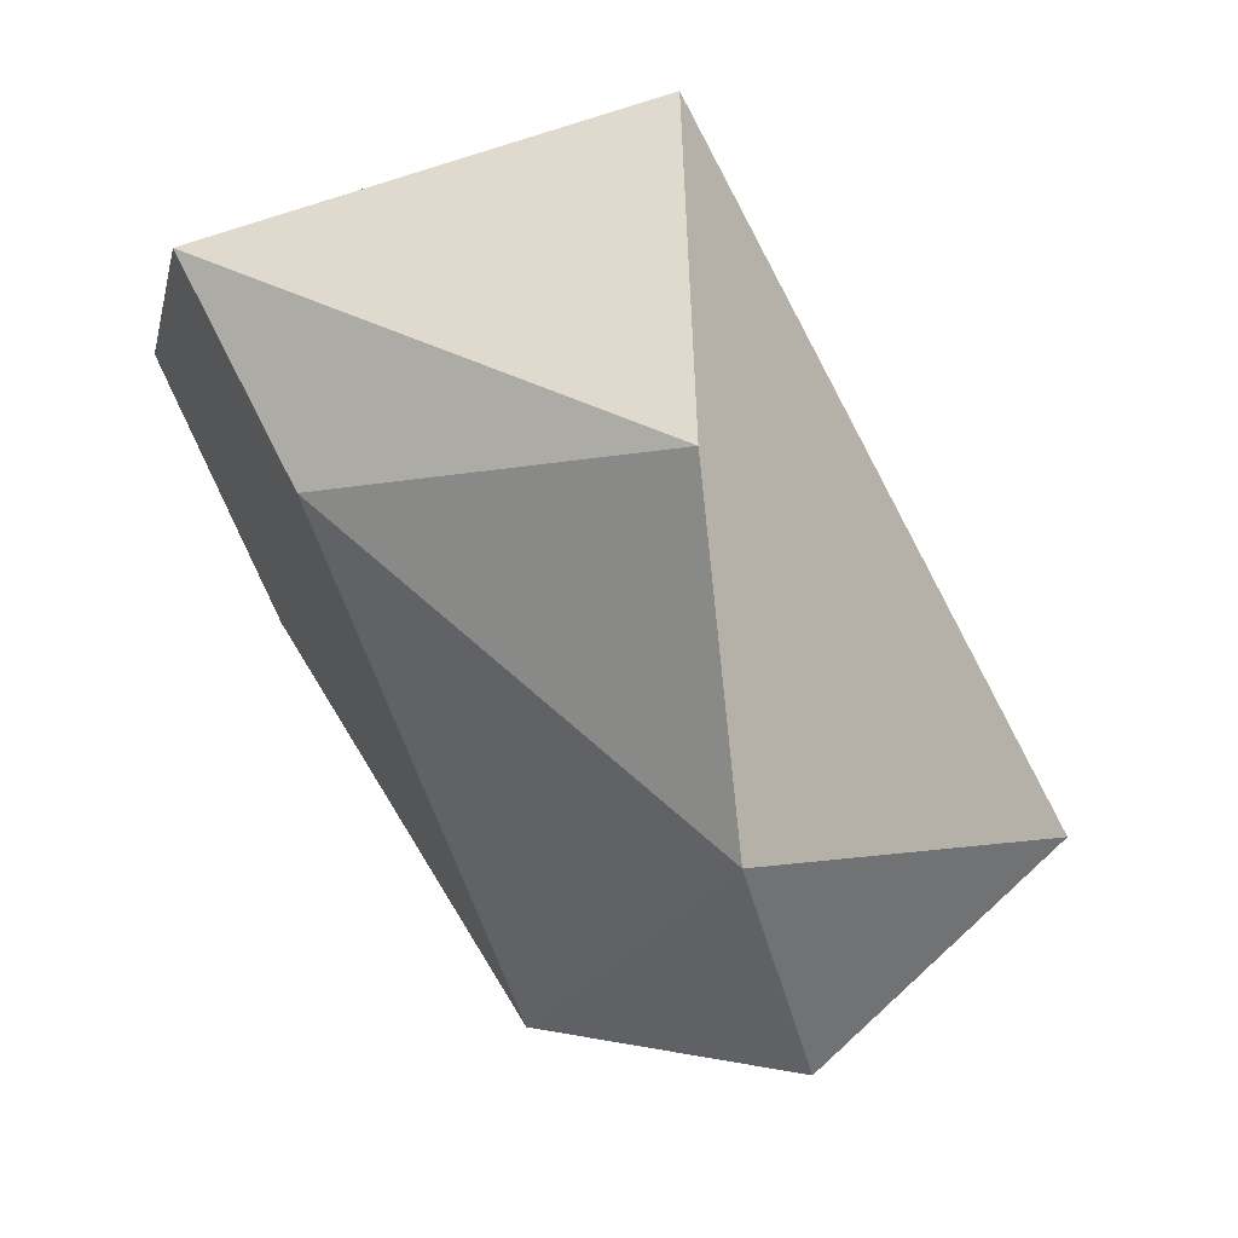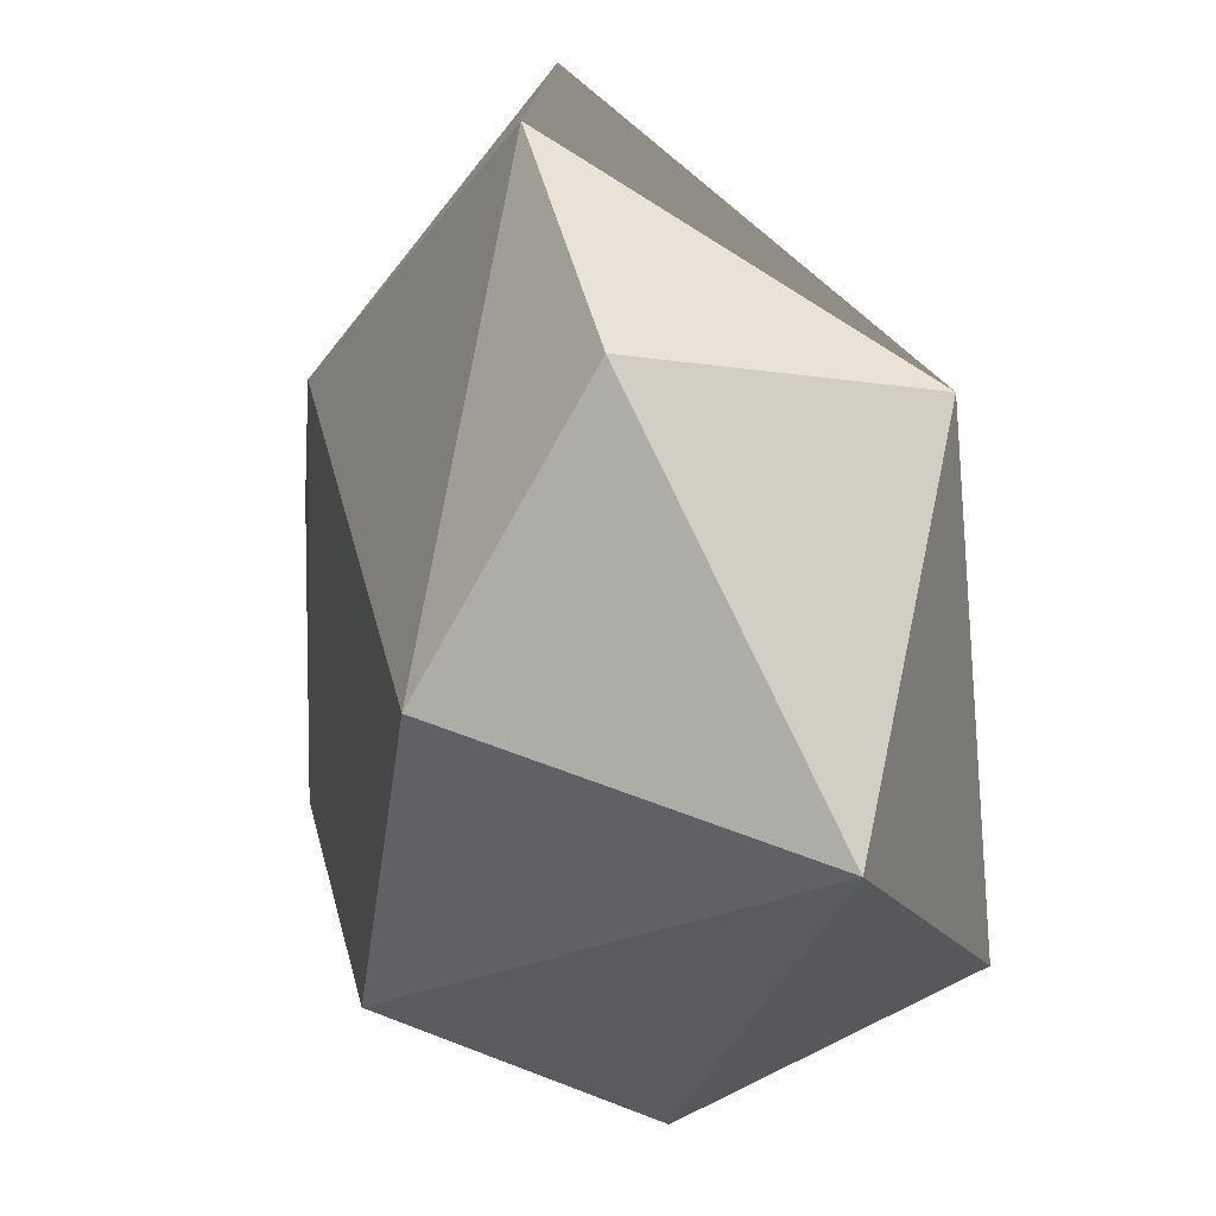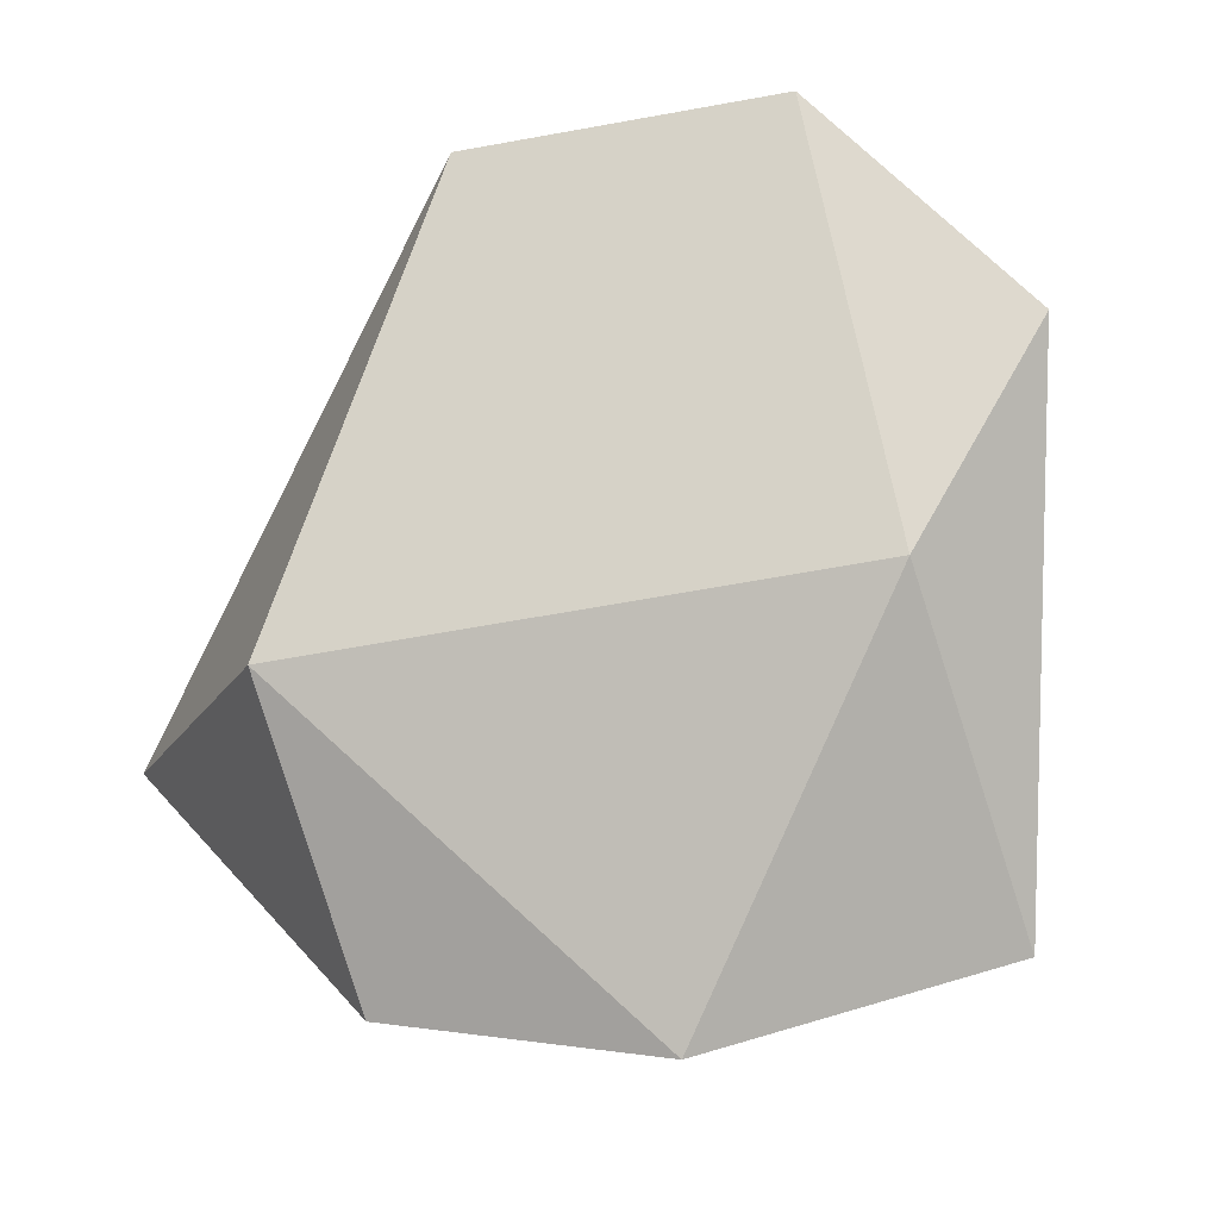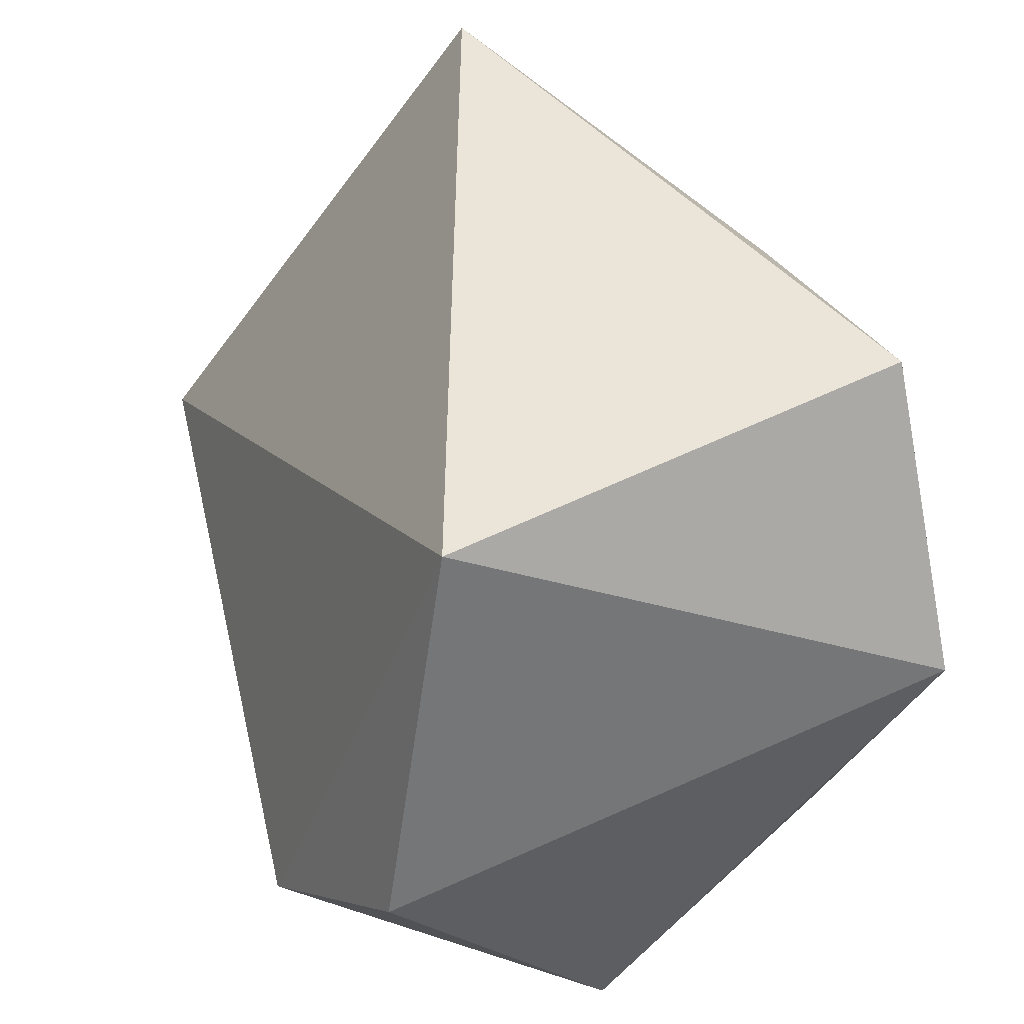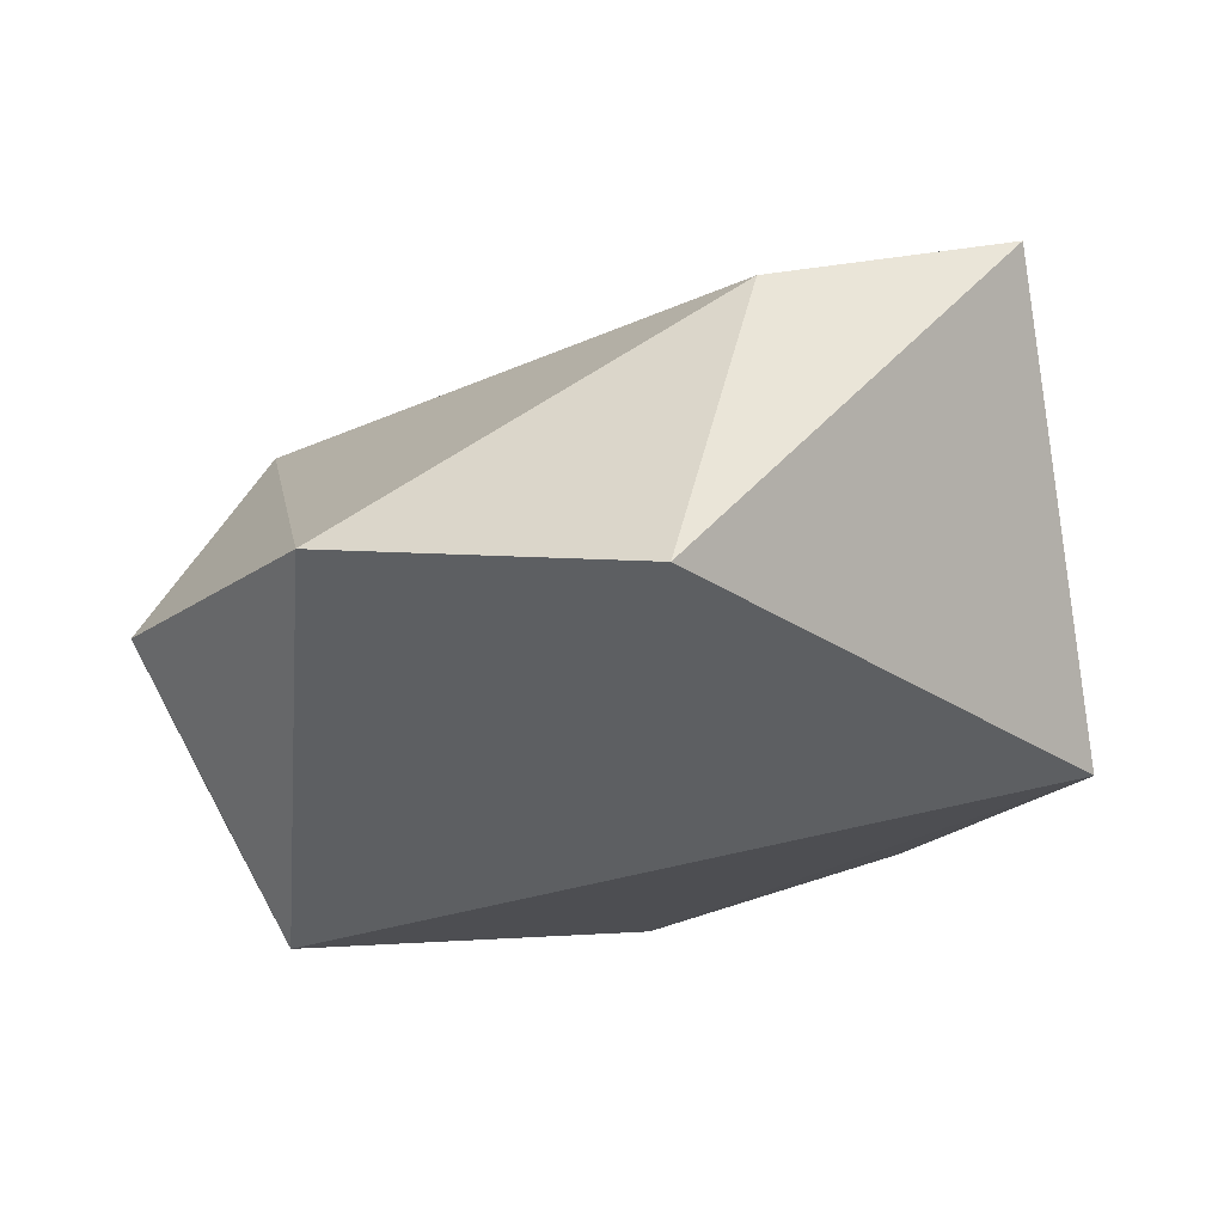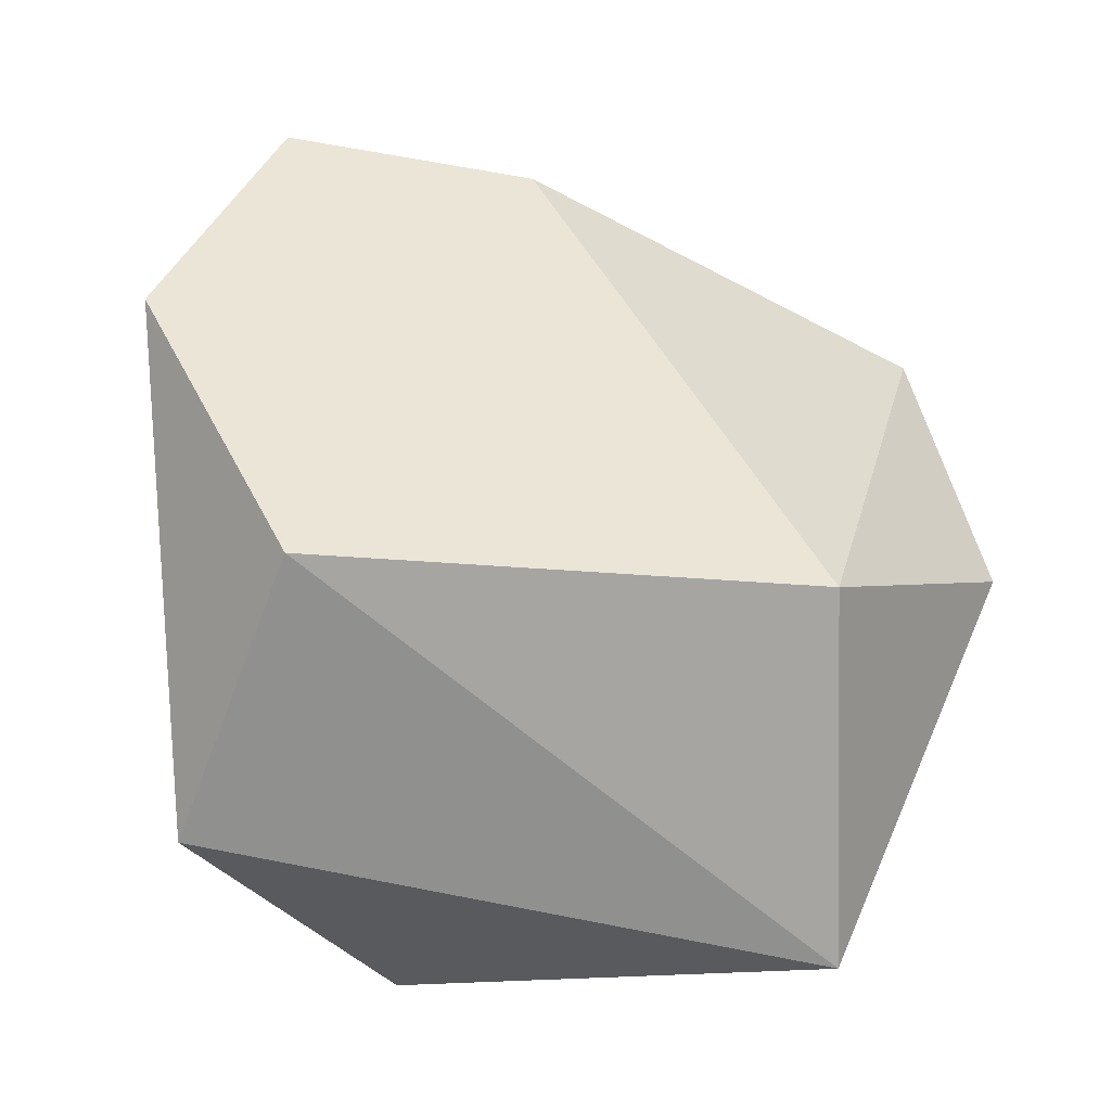
<metadata>
{"format":"obj","ext":"obj","renderer":"f3d","projection":"perspective","resolution":1024,"background":"white","views":[{"elev":44.0,"azim":72.1,"up":"+Y"},{"elev":-41.9,"azim":93.7,"up":"+Y"},{"elev":61.7,"azim":101.8,"up":"+Z"},{"elev":51.7,"azim":-106.4,"up":"+Y"},{"elev":-1.0,"azim":142.7,"up":"+Z"},{"elev":40.9,"azim":-15.1,"up":"+Z"}]}
</metadata>
<code>
o HL_FOOT_constraints_in_FLleg_reduced_HL_FOOT_constraints_in_FLl
v -0.09978 0.09596 0.02502
v -0.1968 0.267 0.016
v -0.3355 0.1641 0.1702
v -0.6111 -0.02434 -0.1498
v -0.5388 0.2083 -0.09206
v -0.5062 -0.144 -0.2013
v -0.2444 -0.1673 0.08986
v -0.5928 0.05813 0.1981
v -0.6286 -0.1606 -0.0196
v -0.4809 0.2121 0.1954
v -0.2627 -0.2618 -0.1257
v -0.5495 -0.1263 0.1499
v -0.176 -0.03492 -0.184
v -0.1012 -0.07531 -0.01756
f 1 2 3
f 4 5 6
f 7 1 3
f 4 8 5
f 6 9 4
f 10 5 8
f 9 6 11
f 12 8 9
f 2 1 13 5
f 6 5 13
f 8 4 9
f 11 6 13
f 11 12 9
f 12 11 7
f 8 3 10
f 5 10 2
f 14 13 1
f 11 14 7
f 14 1 7
f 14 11 13
f 3 8 12 7
f 3 2 10

</code>
